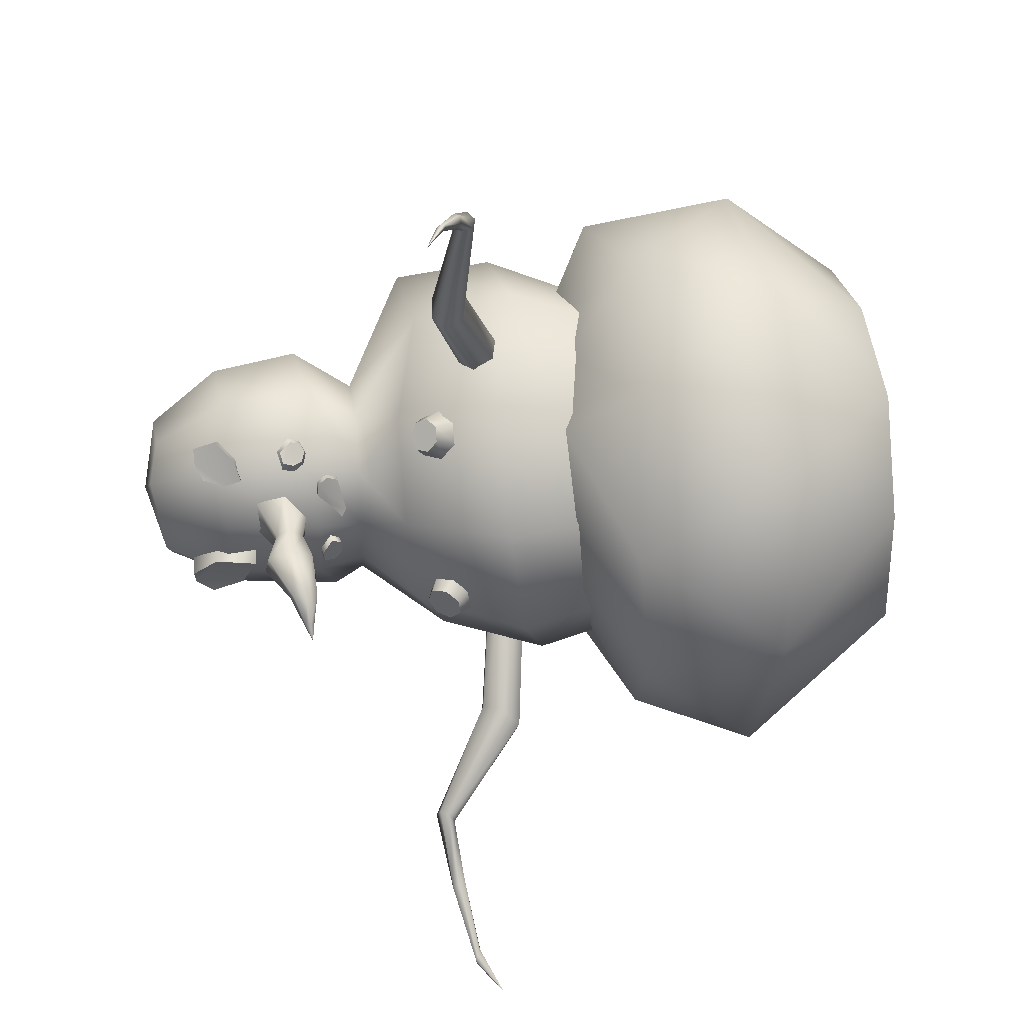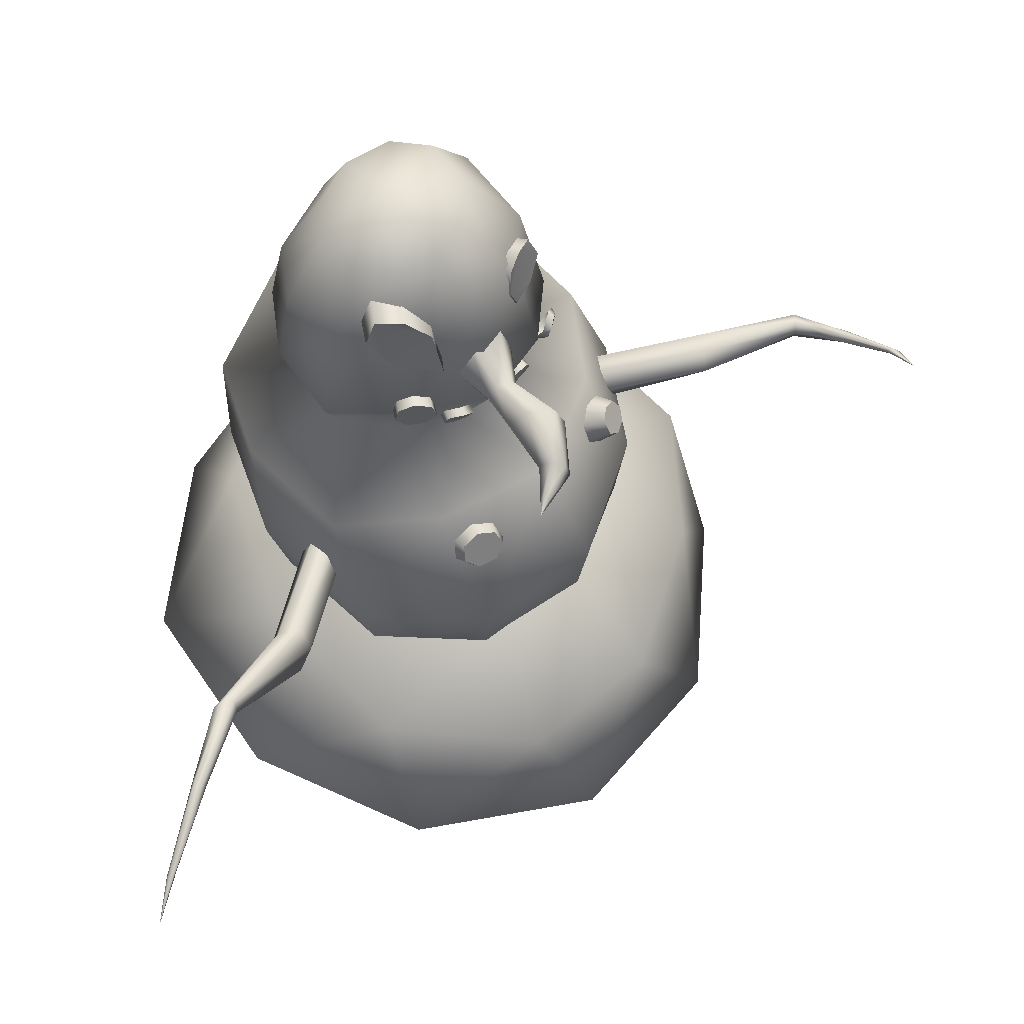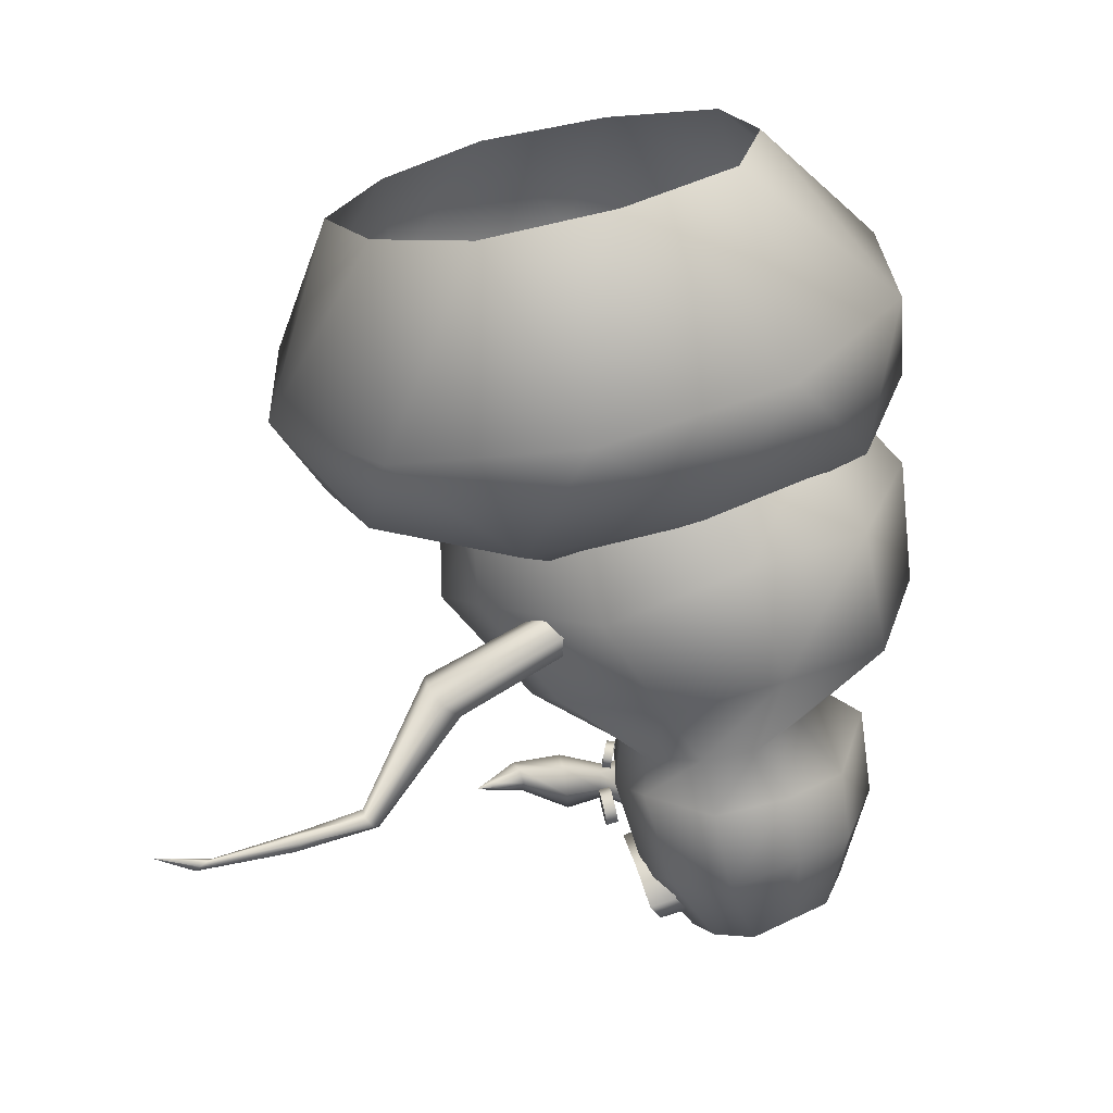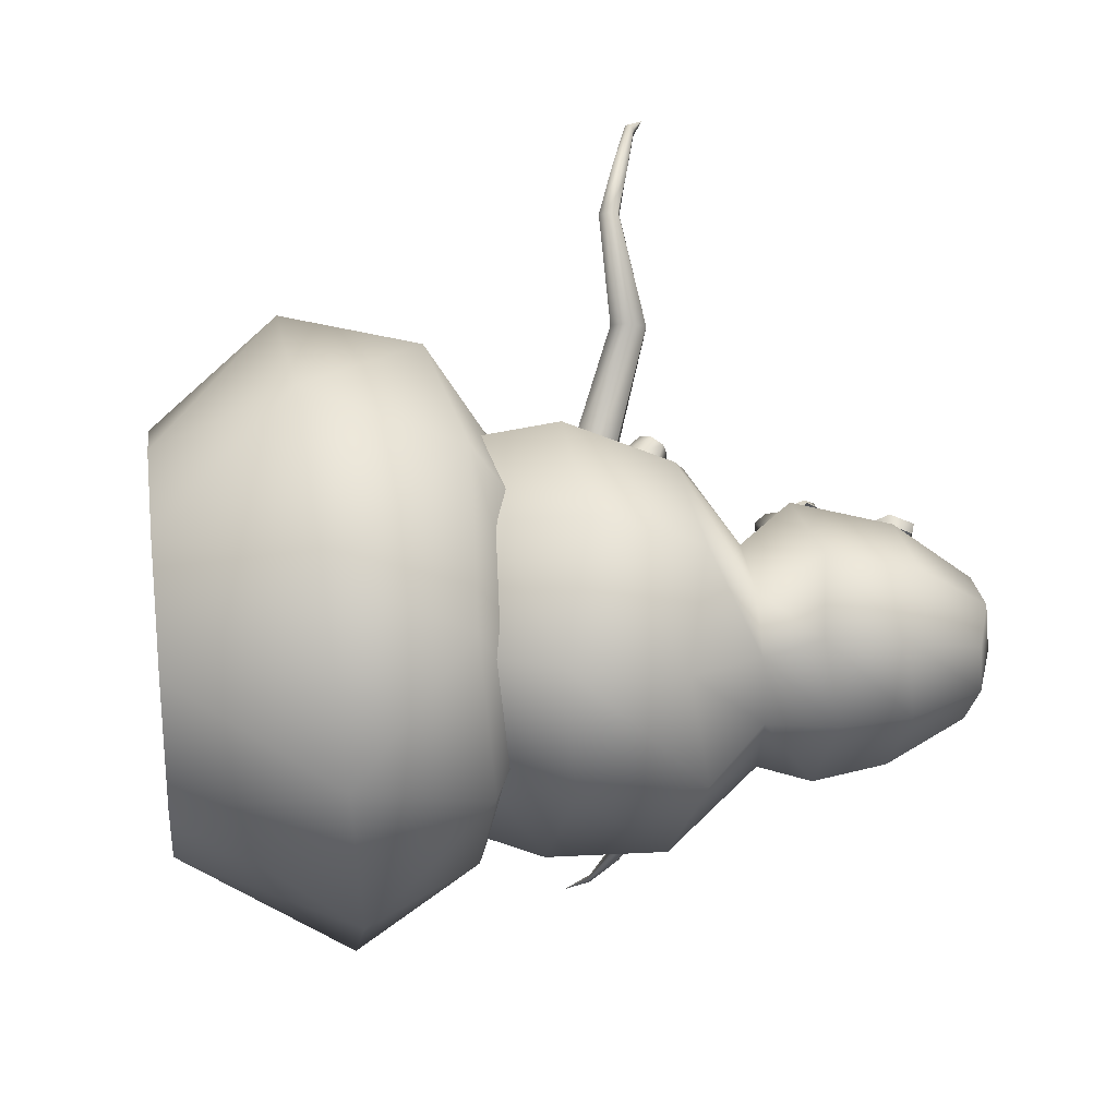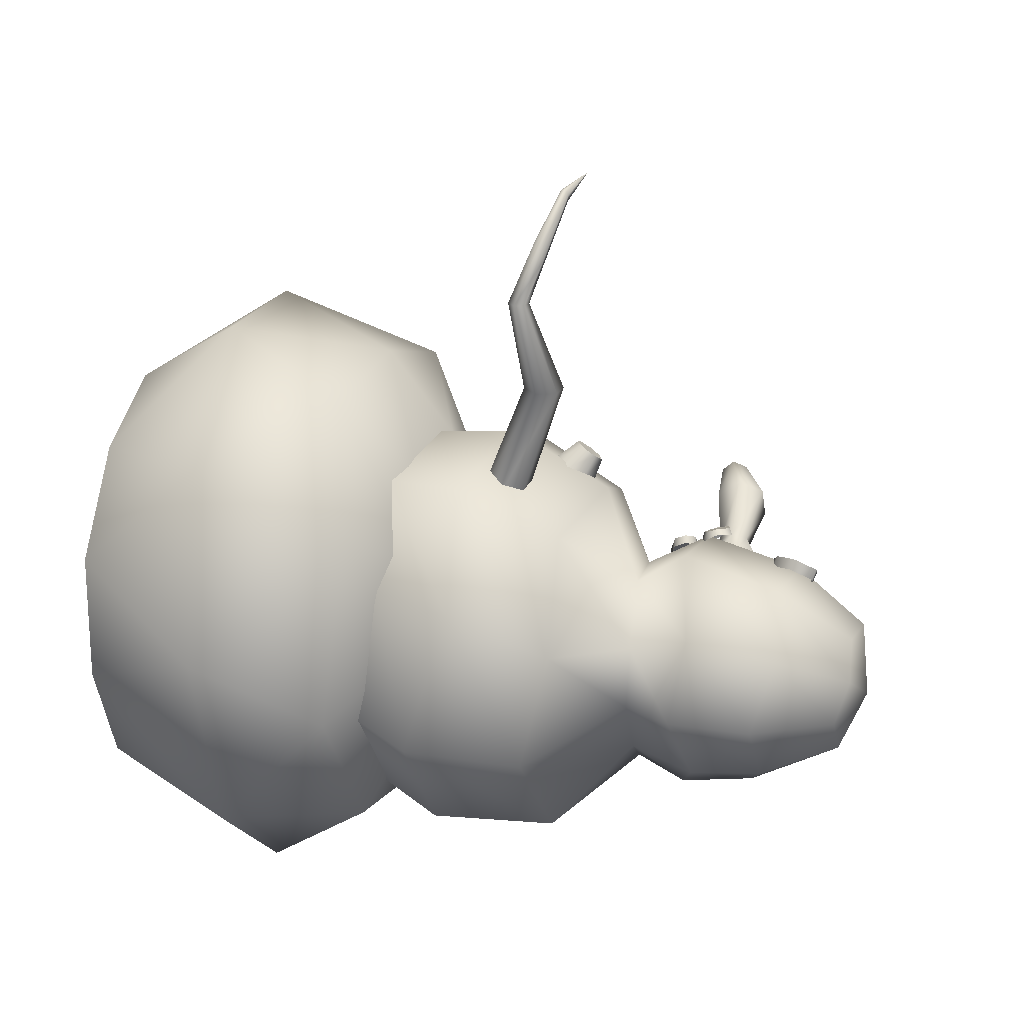
<metadata>
{"format":"obj","ext":"obj","renderer":"f3d","projection":"perspective","resolution":1024,"background":"white","views":[{"elev":56.0,"azim":-97.3,"up":"+Z"},{"elev":61.4,"azim":-104.4,"up":"+Y"},{"elev":-71.5,"azim":11.8,"up":"+Z"},{"elev":7.0,"azim":82.4,"up":"+Z"},{"elev":35.3,"azim":100.8,"up":"+Z"}]}
</metadata>
<code>
v  -0.4372 8.835 -0.5618
v  -0.3431 8.836 -0.9074
v  -0.6942 8.864 -0.9413
v  -0.7882 8.863 -0.5957
v  -0.4412 8.583 -1.056
v  -0.7907 8.623 -1.08
v  -0.5255 8.137 -0.7647
v  -0.875 8.177 -0.7888
v  -0.6429 7.907 -0.1464
v  -0.9899 7.956 -0.1961
v  -0.4782 8.462 -0.2355
v  -0.8252 8.51 -0.2852
v  0.2421 8.598 1.03
v  0.0766 8.603 0.872
v  -0.0023 8.644 0.9895
v  0.1633 8.638 1.148
v  -0.1101 8.503 0.7299
v  -0.189 8.544 0.8474
v  -0.2298 8.207 0.7099
v  -0.2993 8.243 0.8134
v  -0.2247 7.983 0.7897
v  -0.2942 8.019 0.8932
v  -0.0007 8.06 1.004
v  -0.0878 8.093 1.115
v  0.2275 8.28 1.154
v  0.1486 8.321 1.272
v  -1.003 7.577 -0.5925
v  -0.9781 7.486 -0.7963
v  -1.127 7.5 -0.8051
v  -1.153 7.591 -0.6014
v  -0.9699 7.285 -0.8452
v  -1.119 7.299 -0.854
v  -0.9847 7.124 -0.7024
v  -1.134 7.138 -0.7112
v  -1.012 7.125 -0.4755
v  -1.161 7.14 -0.4843
v  -1.03 7.288 -0.3352
v  -1.179 7.302 -0.3441
v  -1.026 7.489 -0.3873
v  -1.176 7.503 -0.3962
v  -0.9664 6.997 -0.0021
v  -0.9606 6.988 -0.2002
v  -1.071 6.966 -0.1773
v  -1.077 6.974 0.0208
v  -0.9202 6.84 -0.242
v  -1.03 6.818 -0.2191
v  -0.8682 6.725 -0.137
v  -0.9784 6.703 -0.1141
v  -0.8437 6.729 0.0358
v  -0.954 6.707 0.0586
v  -0.8652 6.849 0.1461
v  -0.9755 6.827 0.169
v  -0.5394 6.973 0.7508
v  -0.5798 6.862 0.6267
v  -0.6767 6.848 0.6864
v  -0.6363 6.959 0.8105
v  -0.7168 6.665 0.4315
v  -0.7942 6.654 0.4792
v  -0.6455 6.601 0.5214
v  -0.7229 6.59 0.5691
v  -0.3794 6.682 0.8795
v  -0.4763 6.668 0.9392
v  -0.3786 6.829 0.9535
v  -0.4755 6.814 1.013
v  -0.4498 6.958 0.8963
v  -0.5467 6.944 0.956
v  -0.1672 7.468 1.329
v  -0.4014 7.414 1.201
v  -0.3738 7.397 1.316
v  -0.2342 7.426 1.385
v  -0.3636 7.256 1.105
v  -0.3922 7.256 1.27
v  -0.2884 7.114 1.069
v  -0.3234 7.134 1.253
v  -0.1321 7.067 1.164
v  -0.1913 7.087 1.305
v  -0.0125 7.15 1.317
v  -0.0954 7.149 1.388
v  -0.0196 7.301 1.415
v  -0.108 7.275 1.439
v  3.646 2.739 0.3936
v  3.663 1.021 1.09
v  3.672 1.293 -1.398
v  2.041 -0.8704 1.356
v  2.441 -0.7982 -0.2556
v  2.062 -0.7249 -1.872
v  1.037 3.016 -2.856
v  2.212 1.533 -3.321
v  -0.1556 1.56 -4.225
v  0.6516 -0.694 -2.751
v  -1.004 -0.6931 -2.89
v  -3.097 2.735 -1.603
v  -2.53 1.507 -3.367
v  -4.003 1.243 -1.438
v  -2.277 -0.7491 -1.822
v  -2.92 -0.8188 -0.2913
v  -3.001 2.792 1.951
v  -4.047 0.9342 1.022
v  -2.589 0.7241 2.988
v  -2.297 -0.8874 1.248
v  -1.038 -0.9284 2.332
v  0.8437 2.373 3.48
v  -0.2055 0.6631 3.793
v  2.155 0.7956 3.066
v  0.6193 -0.9178 2.216
v  2.923 3.021 -1.667
v  -1.258 3.131 -2.71
v  -3.771 2.729 0.3094
v  -1.123 2.588 3.086
v  2.467 2.781 2.389
v  1.476 3.653 -0.8903
v  1.944 3.414 0.2879
v  0.4906 3.539 -1.651
v  -0.7815 3.704 -1.53
v  -1.775 3.404 -0.8627
v  -2.196 3.476 0.2466
v  -1.825 3.498 1.351
v  -0.8169 3.513 2.046
v  0.4289 3.301 2.175
v  1.397 3.54 1.486
v  3.436 3.726 -0.0509
v  2.762 3.967 -1.707
v  2.713 5.548 -1.625
v  3.265 5.21 -0.2194
v  1.305 3.787 -2.74
v  1.443 5.277 -2.687
v  -0.5402 4.194 -2.596
v  -0.023 5.465 -2.593
v  -2.013 3.942 -1.635
v  -1.306 5.321 -1.792
v  -2.614 4.261 -0.1161
v  -1.726 5.681 -0.4287
v  -2.06 4.419 1.403
v  -1.396 5.789 1.022
v  -0.5788 4.436 2.358
v  -0.2354 5.753 1.834
v  1.226 3.997 2.565
v  1.344 5.357 2.068
v  2.656 4.155 1.584
v  2.815 5.482 1.242
v  1.54 6.45 -1.113
v  1.783 6.363 -0.2557
v  0.9616 6.47 -1.759
v  0.2543 6.487 -1.722
v  -0.4089 6.429 -1.441
v  -0.7376 6.419 -0.7061
v  -0.7067 6.382 0.0876
v  -0.2061 6.356 0.6898
v  0.617 6.312 0.9689
v  1.478 6.348 0.4973
v  1.942 7.282 -1.106
v  2.366 6.986 0.0363
v  1.205 7.121 -1.912
v  0.2844 7.117 -2.017
v  -0.5335 6.837 -1.621
v  -0.9193 7.045 -0.6294
v  -0.9025 6.976 0.4375
v  -0.3298 7.142 1.154
v  0.6419 6.929 1.489
v  1.803 7.115 0.982
v  1.885 8.199 -1.023
v  2.284 8.047 -0.0341
v  1.201 8.054 -1.723
v  0.283 8.244 -1.824
v  -0.443 8.125 -1.486
v  -0.7862 8.367 -0.6261
v  -0.6813 8.277 0.3032
v  -0.1268 8.416 0.9268
v  0.8289 8.19 1.22
v  1.781 8.285 0.7823
v  1.431 9.177 -0.7921
v  1.675 9.097 -0.2087
v  1.012 9.088 -1.206
v  0.441 9.222 -1.266
v  -0.0657 9.174 -1.068
v  -0.3181 9.229 -0.5562
v  -0.1769 9.259 -0.011
v  0.1955 9.334 0.3577
v  0.7863 9.205 0.531
v  1.368 9.244 0.2731
v  0.6954 9.479 -0.4074
v  -0.5935 7.159 0.0648
v  -0.4695 7.087 0.4877
v  -1.091 7.233 0.5581
v  -1.15 7.267 0.3579
v  -0.4241 7.431 0.7683
v  -1.07 7.396 0.691
v  -0.5026 7.847 0.6259
v  -1.107 7.593 0.6236
v  -0.6266 7.919 0.203
v  -1.165 7.627 0.4233
v  -0.6721 7.574 -0.0775
v  -1.187 7.464 0.2905
v  -1.673 7.122 0.908
v  -1.637 7.181 0.558
v  -1.719 7.397 1.131
v  -1.729 7.73 1.004
v  -1.693 7.788 0.6538
v  -1.647 7.514 0.4309
v  -2.309 7.105 0.9034
v  -2.226 7.149 0.7322
v  -2.369 7.248 1.022
v  -2.345 7.434 0.9701
v  -2.263 7.478 0.799
v  -2.203 7.336 0.68
v  -2.639 7.191 0.6704
v  -2.606 7.207 0.6122
v  -2.668 7.241 0.7079
v  -2.664 7.307 0.6873
v  -2.631 7.322 0.6291
v  -2.602 7.273 0.5915
v  -2.819 7.233 0.538
v  0.2533 4.513 1.903
v  0.3059 4.262 2.084
v  0.0635 4.781 3.602
v  -0.0738 5.032 3.558
v  0.5672 4.213 2.182
v  0.3752 4.718 3.675
v  0.7759 4.416 2.099
v  0.5495 4.906 3.705
v  0.7233 4.667 1.917
v  0.4122 5.156 3.661
v  0.462 4.715 1.82
v  0.1248 5.192 3.58
v  0.4191 4.58 4.987
v  0.3938 4.71 4.985
v  0.5524 4.545 5.02
v  0.6604 4.638 5.051
v  0.635 4.768 5.049
v  0.5018 4.804 5.016
v  0.0443 4.776 5.549
v  0.051 4.851 5.434
v  0.1116 4.779 5.628
v  0.1855 4.856 5.591
v  0.1922 4.93 5.477
v  0.1249 4.927 5.398
v  -0.4378 5.02 6.053
v  -0.4202 5.069 5.988
v  -0.4526 5.025 6.13
v  -0.4499 5.079 6.143
v  -0.4323 5.128 6.078
v  -0.4175 5.122 6.001
v  -0.8598 5.301 6.197
v  -0.5943 4.019 -1.534
v  -0.6305 4.276 -1.394
v  -2.58 4.607 -2.408
v  -2.738 4.374 -2.594
v  -0.5221 4.52 -1.476
v  -2.415 4.867 -2.498
v  -0.3775 4.508 -1.697
v  -2.408 4.894 -2.774
v  -0.3413 4.25 -1.837
v  -2.566 4.66 -2.96
v  -0.4496 4.006 -1.756
v  -2.696 4.424 -2.845
v  -3.633 5.536 -3.5
v  -3.676 5.466 -3.632
v  -3.564 5.663 -3.503
v  -3.539 5.721 -3.638
v  -3.582 5.651 -3.77
v  -3.65 5.523 -3.767
v  -4.504 5.502 -4.059
v  -4.4 5.415 -4.056
v  -4.536 5.593 -4.127
v  -4.463 5.595 -4.191
v  -4.359 5.507 -4.189
v  -4.327 5.417 -4.121
v  -5.402 5.341 -4.613
v  -5.335 5.299 -4.62
v  -5.492 5.371 -4.671
v  -5.514 5.359 -4.738
v  -5.447 5.317 -4.745
v  -5.357 5.287 -4.686
v  -5.906 5.01 -4.958
v  2.789 2.724 -0.0062
v  2.212 2.943 -1.506
v  0.9636 2.779 -2.442
v  -0.6173 3.148 -2.311
v  -1.879 2.919 -1.441
v  -2.394 3.209 -0.0653
v  -1.919 3.352 1.311
v  -0.6503 3.367 2.176
v  0.8959 2.97 2.363
v  2.121 3.113 1.474
v  -1.817 5.513 -0.103
v  -1.923 5.387 -0.3439
v  -2.086 5.473 -0.2558
v  -2 5.575 -0.0603
v  -2.056 5.153 -0.3627
v  -2.194 5.283 -0.271
v  -2.116 4.987 -0.1452
v  -2.243 5.149 -0.0945
v  -2.058 5.015 0.1447
v  -2.196 5.171 0.1408
v  -1.925 5.215 0.2889
v  -2.088 5.333 0.2577
v  -1.818 5.437 0.1786
v  -2.001 5.513 0.1683
v  -0.434 5.509 1.69
v  -0.7103 5.42 1.597
v  -0.8153 5.55 1.941
v  -0.6361 5.608 2.001
v  -0.8551 5.192 1.68
v  -0.9092 5.403 1.995
v  -0.7592 4.998 1.876
v  -0.847 5.277 2.122
v  -0.4949 4.983 2.038
v  -0.6757 5.267 2.227
v  -0.2612 5.159 2.044
v  -0.5241 5.381 2.231
v  -0.2341 5.393 1.889
v  -0.5065 5.532 2.13
g Cylinder007
f 1 2 3 4
f 2 5 6 3
f 5 7 8 6
f 7 9 10 8
f 9 11 12 10
f 11 1 4 12
f 3 6 8 12
f 8 10 12
f 4 3 12
f 13 14 15 16
f 14 17 18 15
f 17 19 20 18
f 19 21 22 20
f 21 23 24 22
f 23 25 26 24
f 25 13 16 26
f 15 18 20 26
f 20 22 24 26
f 16 15 26
f 27 28 29 30
f 28 31 32 29
f 31 33 34 32
f 33 35 36 34
f 35 37 38 36
f 37 39 40 38
f 39 27 30 40
f 29 32 34 40
f 34 36 38 40
f 30 29 40
f 41 42 43 44
f 42 45 46 43
f 45 47 48 46
f 47 49 50 48
f 49 51 52 50
f 51 41 44 52
f 43 46 48 52
f 48 50 52
f 44 43 52
f 53 54 55 56
f 54 57 58 55
f 57 59 60 58
f 59 61 62 60
f 61 63 64 62
f 63 65 66 64
f 65 53 56 66
f 55 58 60 66
f 60 62 64 66
f 56 55 66
f 67 68 69 70
f 68 71 72 69
f 71 73 74 72
f 73 75 76 74
f 75 77 78 76
f 77 79 80 78
f 79 67 70 80
f 69 72 74 80
f 74 76 78 80
f 70 69 80
f 81 82 83
f 82 84 85
f 82 85 83
f 83 85 86
f 87 88 89
f 88 86 90
f 88 90 89
f 89 90 91
f 92 93 94
f 93 91 95
f 93 95 94
f 94 95 96
f 97 98 99
f 98 96 100
f 98 100 99
f 99 100 101
f 102 103 104
f 103 101 105
f 103 105 104
f 104 105 84
f 86 88 83
f 88 87 106
f 88 106 83
f 83 106 81
f 91 93 89
f 93 92 107
f 93 107 89
f 89 107 87
f 96 98 94
f 98 97 108
f 98 108 94
f 94 108 92
f 101 103 99
f 103 102 109
f 103 109 99
f 99 109 97
f 84 82 104
f 82 81 110
f 82 110 104
f 104 110 102
f 81 106 111 112
f 106 87 113 111
f 87 107 114 113
f 107 92 115 114
f 92 108 116 115
f 108 97 117 116
f 97 109 118 117
f 109 102 119 118
f 102 110 120 119
f 110 81 112 120
f 121 122 123 124
f 122 125 126 123
f 125 127 128 126
f 127 129 130 128
f 129 131 132 130
f 131 133 134 132
f 133 135 136 134
f 135 137 138 136
f 137 139 140 138
f 139 121 124 140
f 124 123 141 142
f 123 126 143 141
f 126 128 144 143
f 128 130 145 144
f 130 132 146 145
f 132 134 147 146
f 134 136 148 147
f 136 138 149 148
f 138 140 150 149
f 140 124 142 150
f 142 141 151 152
f 141 143 153 151
f 143 144 154 153
f 144 145 155 154
f 145 146 156 155
f 146 147 157 156
f 147 148 158 157
f 148 149 159 158
f 149 150 160 159
f 150 142 152 160
f 152 151 161 162
f 151 153 163 161
f 153 154 164 163
f 154 155 165 164
f 155 156 166 165
f 156 157 167 166
f 157 158 168 167
f 158 159 169 168
f 159 160 170 169
f 160 152 162 170
f 162 161 171 172
f 161 163 173 171
f 163 164 174 173
f 164 165 175 174
f 165 166 176 175
f 166 167 177 176
f 167 168 178 177
f 168 169 179 178
f 169 170 180 179
f 170 162 172 180
f 172 171 181
f 171 173 181
f 173 174 181
f 174 175 181
f 175 176 181
f 176 177 181
f 177 178 181
f 178 179 181
f 179 180 181
f 180 172 181
f 182 183 184 185
f 183 186 187 184
f 186 188 189 187
f 188 190 191 189
f 190 192 193 191
f 192 182 185 193
f 185 184 194 195
f 184 187 196 194
f 187 189 197 196
f 189 191 198 197
f 191 193 199 198
f 193 185 195 199
f 195 194 200 201
f 194 196 202 200
f 196 197 203 202
f 197 198 204 203
f 198 199 205 204
f 199 195 201 205
f 201 200 206 207
f 200 202 208 206
f 202 203 209 208
f 203 204 210 209
f 204 205 211 210
f 205 201 207 211
f 207 206 212 212
f 206 208 212 212
f 208 209 212 212
f 209 210 212 212
f 210 211 212 212
f 211 207 212 212
f 212 212 212 212
f 212 212 212
f 212 212 212
f 213 214 215 216
f 214 217 218 215
f 217 219 220 218
f 219 221 222 220
f 221 223 224 222
f 223 213 216 224
f 216 215 225 226
f 215 218 227 225
f 218 220 228 227
f 220 222 229 228
f 222 224 230 229
f 224 216 226 230
f 226 225 231 232
f 225 227 233 231
f 227 228 234 233
f 228 229 235 234
f 229 230 236 235
f 230 226 232 236
f 232 231 237 238
f 231 233 239 237
f 233 234 240 239
f 234 235 241 240
f 235 236 242 241
f 236 232 238 242
f 238 237 243 243
f 237 239 243 243
f 239 240 243 243
f 240 241 243 243
f 241 242 243 243
f 242 238 243 243
f 243 243 243 243
f 243 243 243
f 243 243 243
f 244 245 246 247
f 245 248 249 246
f 248 250 251 249
f 250 252 253 251
f 252 254 255 253
f 254 244 247 255
f 247 246 256 257
f 246 249 258 256
f 249 251 259 258
f 251 253 260 259
f 253 255 261 260
f 255 247 257 261
f 257 256 262 263
f 256 258 264 262
f 258 259 265 264
f 259 260 266 265
f 260 261 267 266
f 261 257 263 267
f 263 262 268 269
f 262 264 270 268
f 264 265 271 270
f 265 266 272 271
f 266 267 273 272
f 267 263 269 273
f 269 268 274 274
f 268 270 274 274
f 270 271 274 274
f 271 272 274 274
f 272 273 274 274
f 273 269 274 274
f 274 274 274 274
f 274 274 274
f 274 274 274
f 122 121 275 276
f 125 122 276 277
f 127 125 277 278
f 129 127 278 279
f 131 129 279 280
f 133 131 280 281
f 135 133 281 282
f 137 135 282 283
f 139 137 283 284
f 121 139 284 275
f 285 286 287 288
f 286 289 290 287
f 289 291 292 290
f 291 293 294 292
f 293 295 296 294
f 295 297 298 296
f 297 285 288 298
f 287 290 292 298
f 292 294 296 298
f 288 287 298
f 299 300 301 302
f 300 303 304 301
f 303 305 306 304
f 305 307 308 306
f 307 309 310 308
f 309 311 312 310
f 311 299 302 312
f 301 304 306 312
f 306 308 310 312
f 302 301 312

</code>
